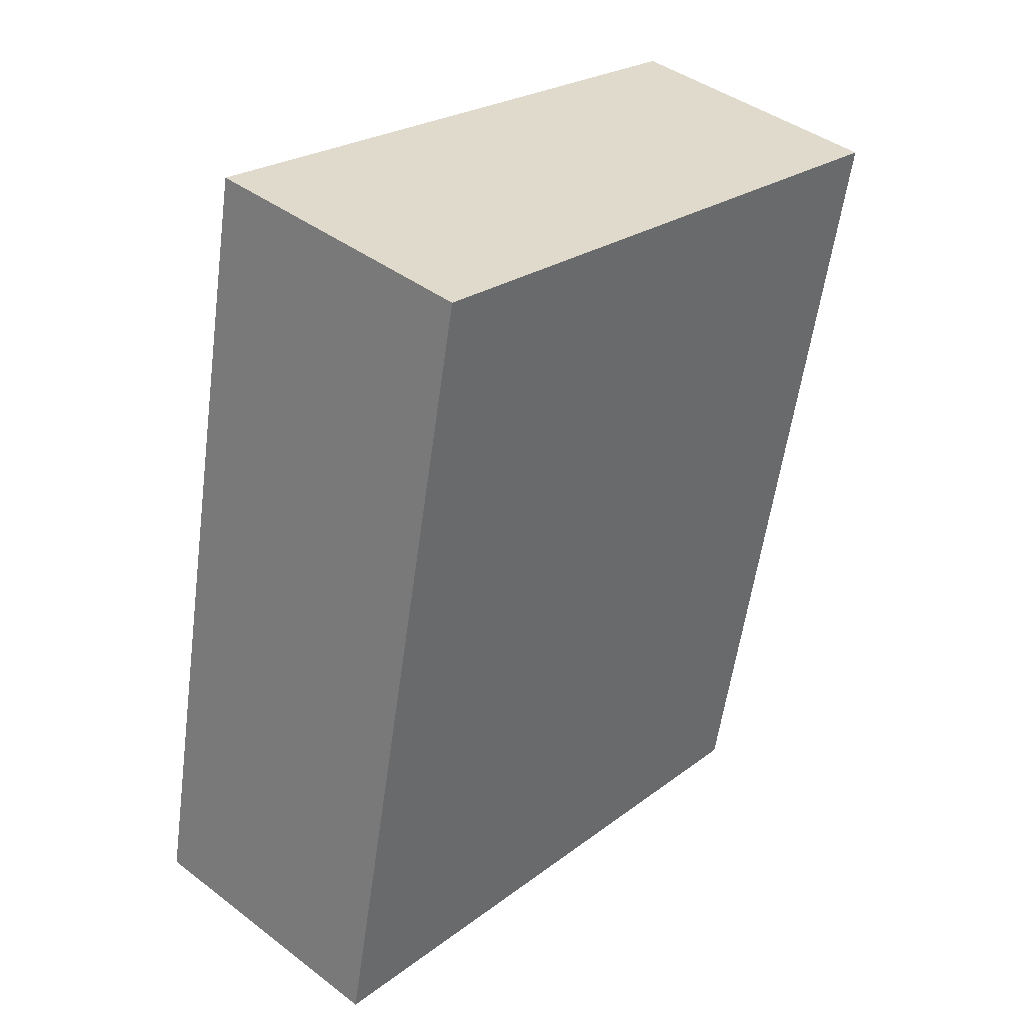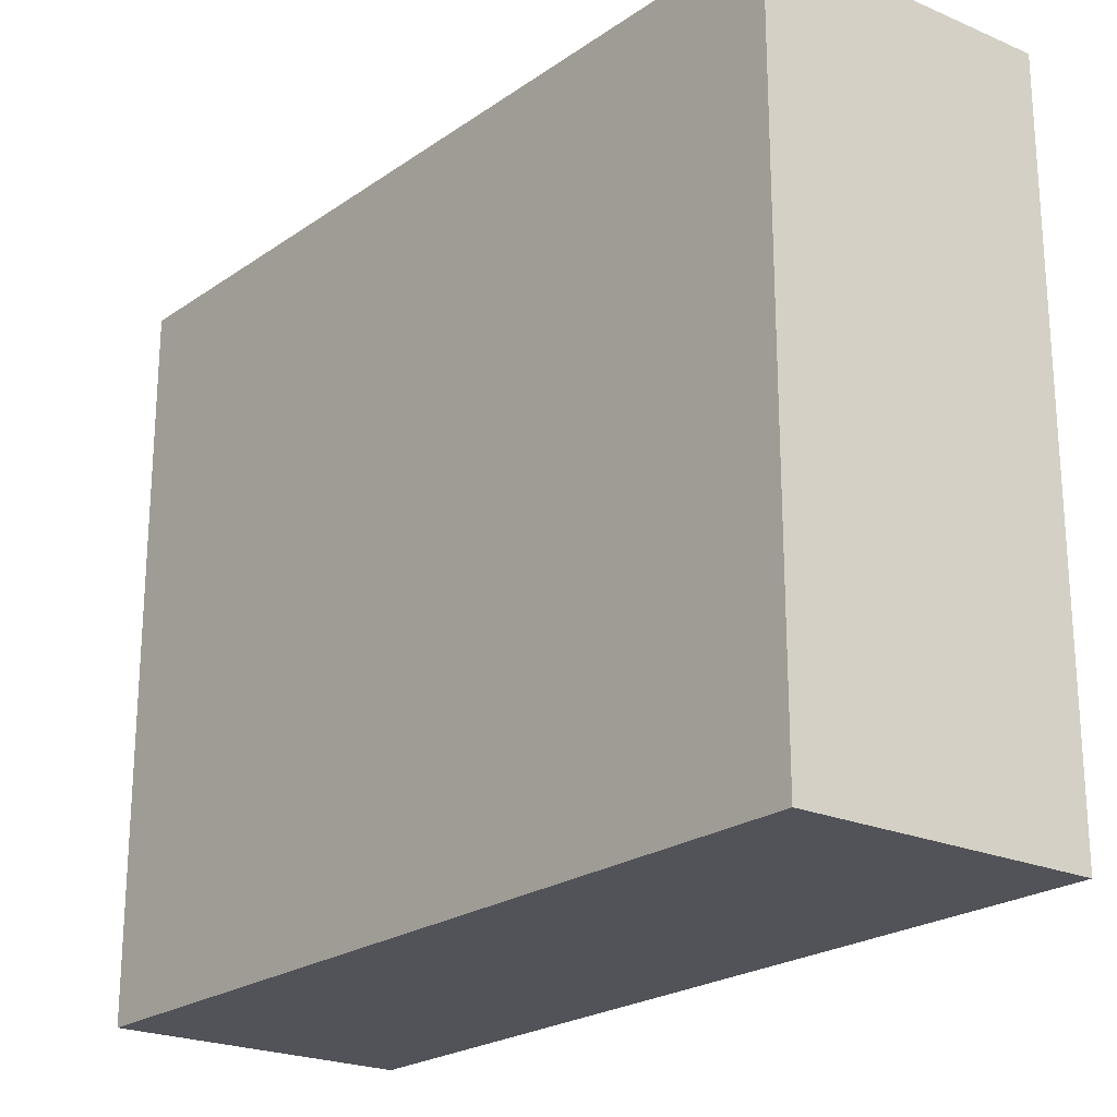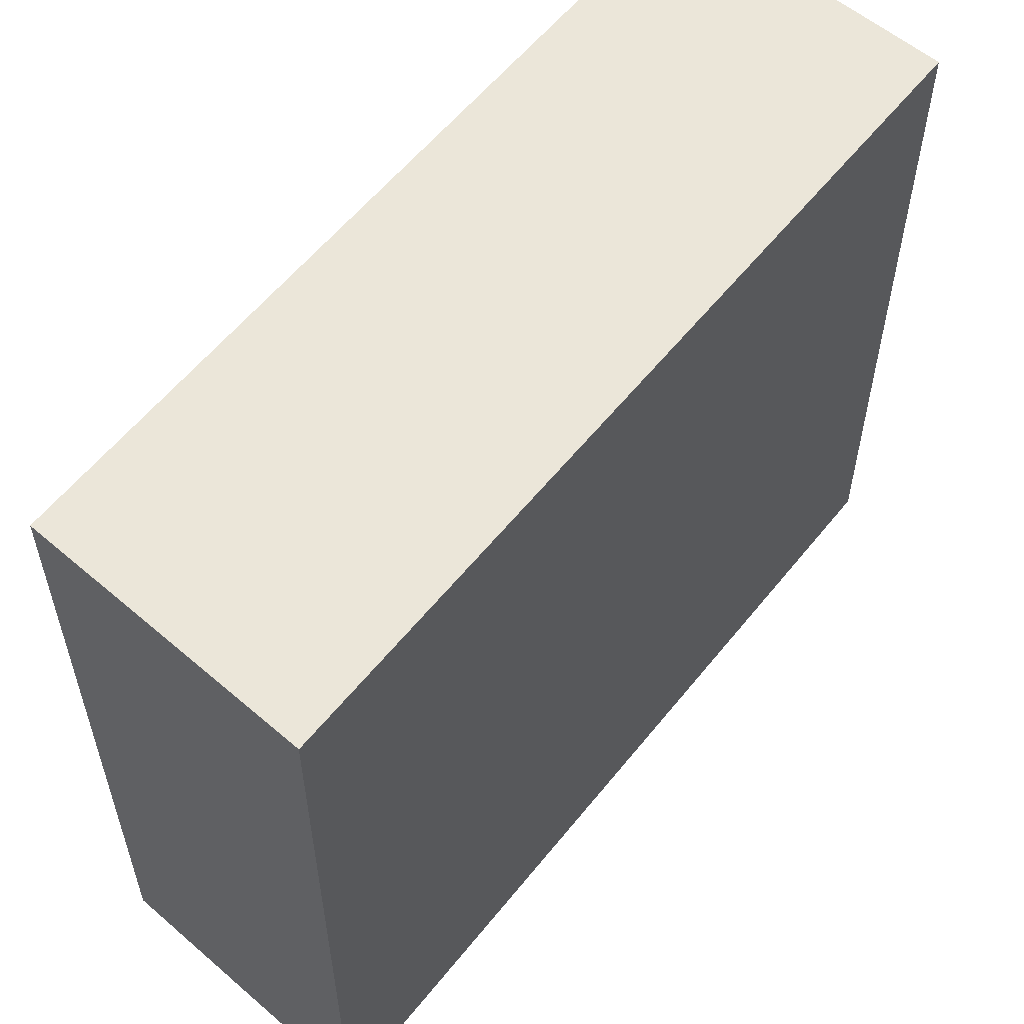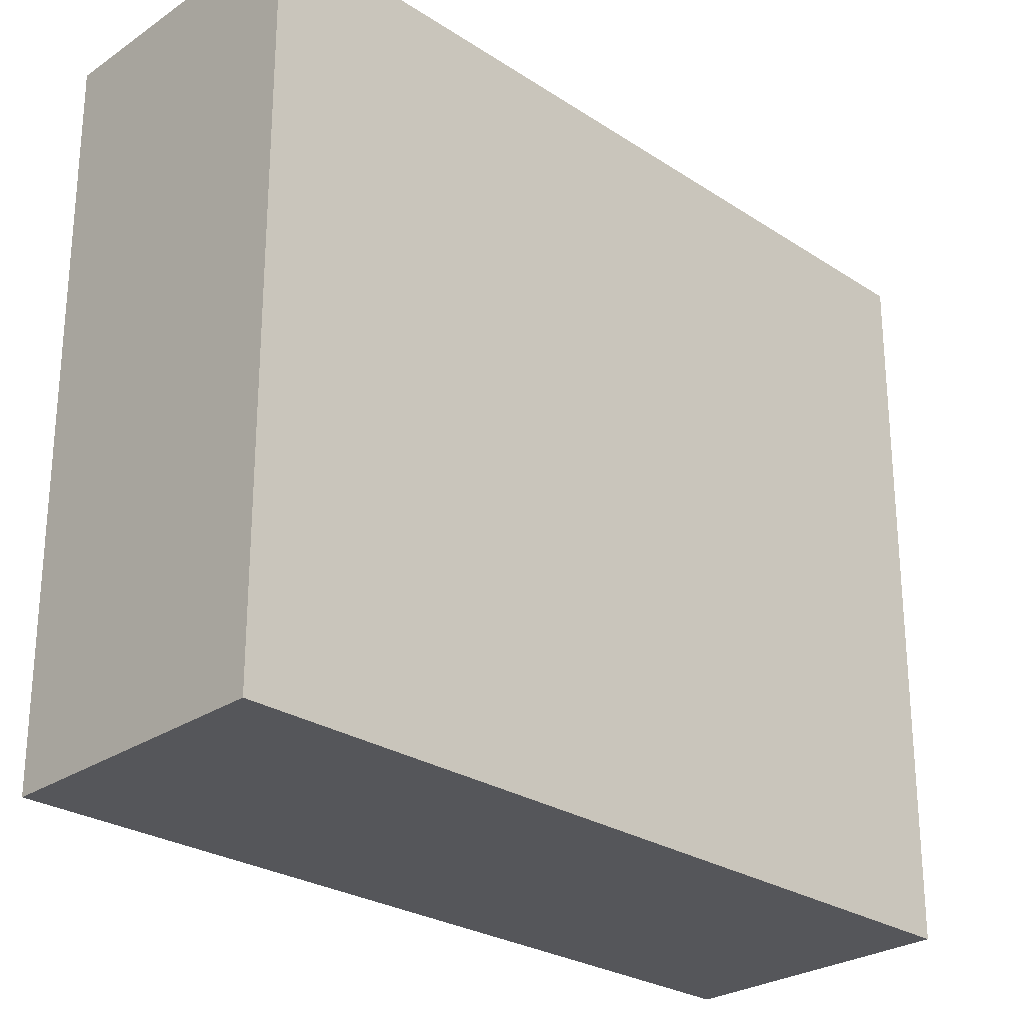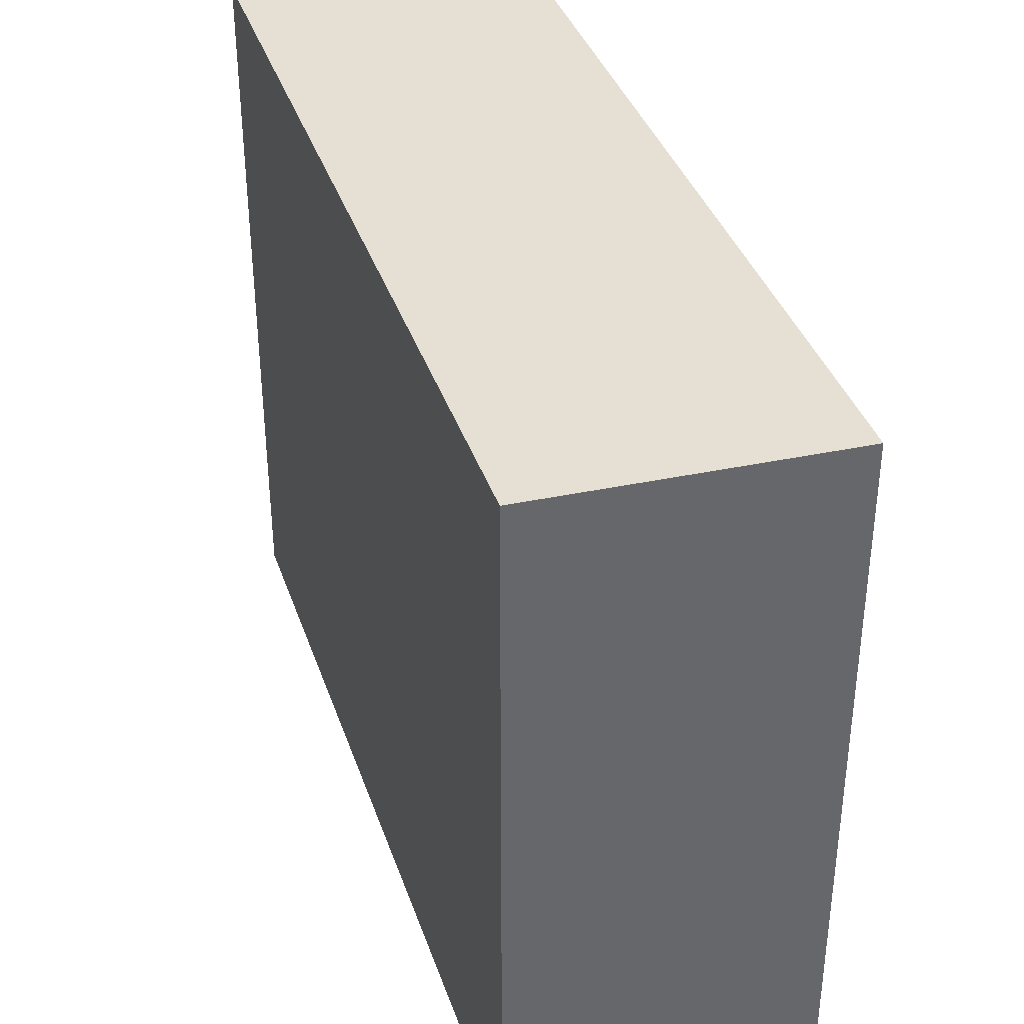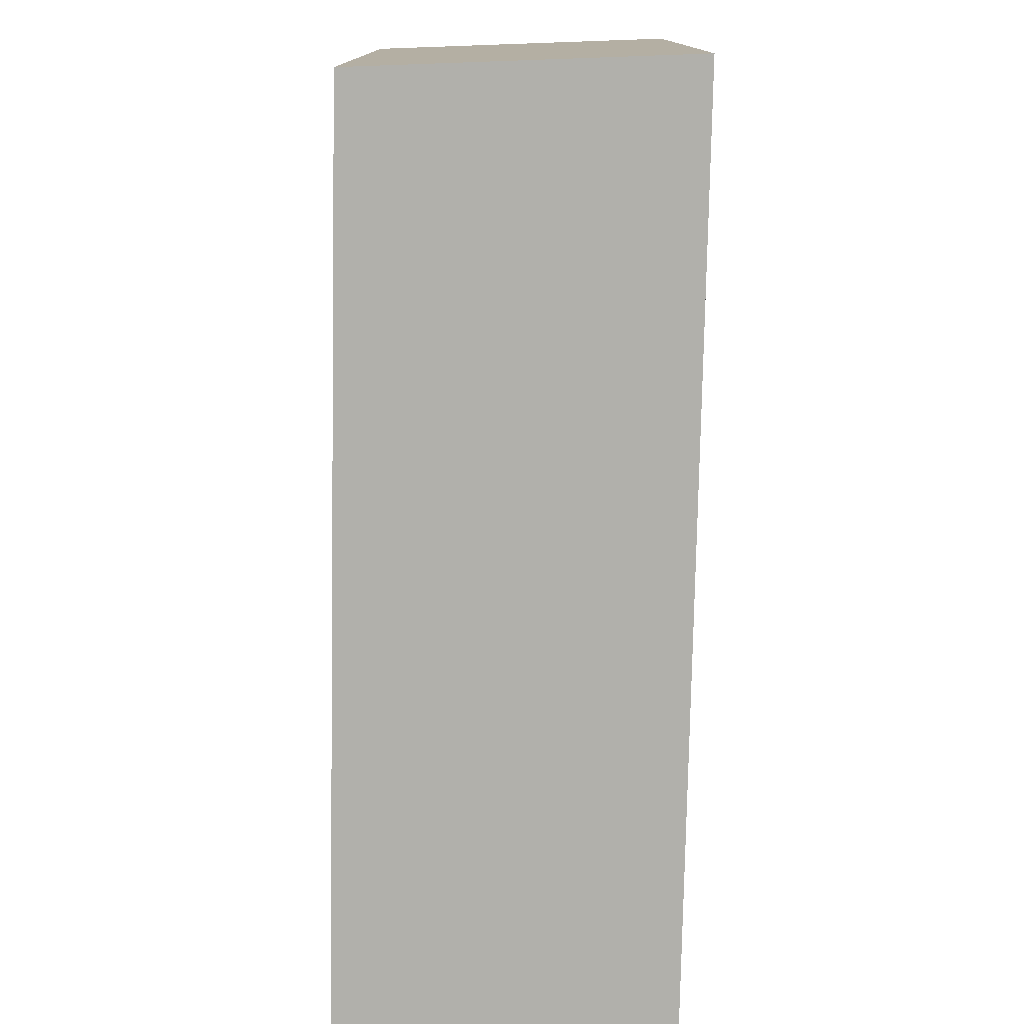
<metadata>
{"format":"obj","ext":"obj","renderer":"f3d","projection":"perspective","resolution":1024,"background":"white","views":[{"elev":23.8,"azim":-141.1,"up":"+Z"},{"elev":-22.7,"azim":129.6,"up":"+Y"},{"elev":57.5,"azim":-152.1,"up":"+Y"},{"elev":-26.1,"azim":33.9,"up":"+Y"},{"elev":38.2,"azim":-28.2,"up":"+Y"},{"elev":-78.5,"azim":-11.3,"up":"+Y"}]}
</metadata>
<code>
v  1.713 2.796 -3.041
v  0 2.796 1.712e-16
v  1.125 2.796 0.267
v  0.603 2.796 -3.316
v  1.125 -1.635e-17 0.267
v  1.713 1.862e-16 -3.041
v  0.603 2.03e-16 -3.316
v  0 0 0
g defaultobject
f 1 2 3
f 2 1 4
f 5 1 3
f 1 5 6
f 6 4 1
f 4 6 7
f 7 2 4
f 2 7 8
f 8 3 2
f 3 8 5
f 8 6 5
f 6 8 7

</code>
